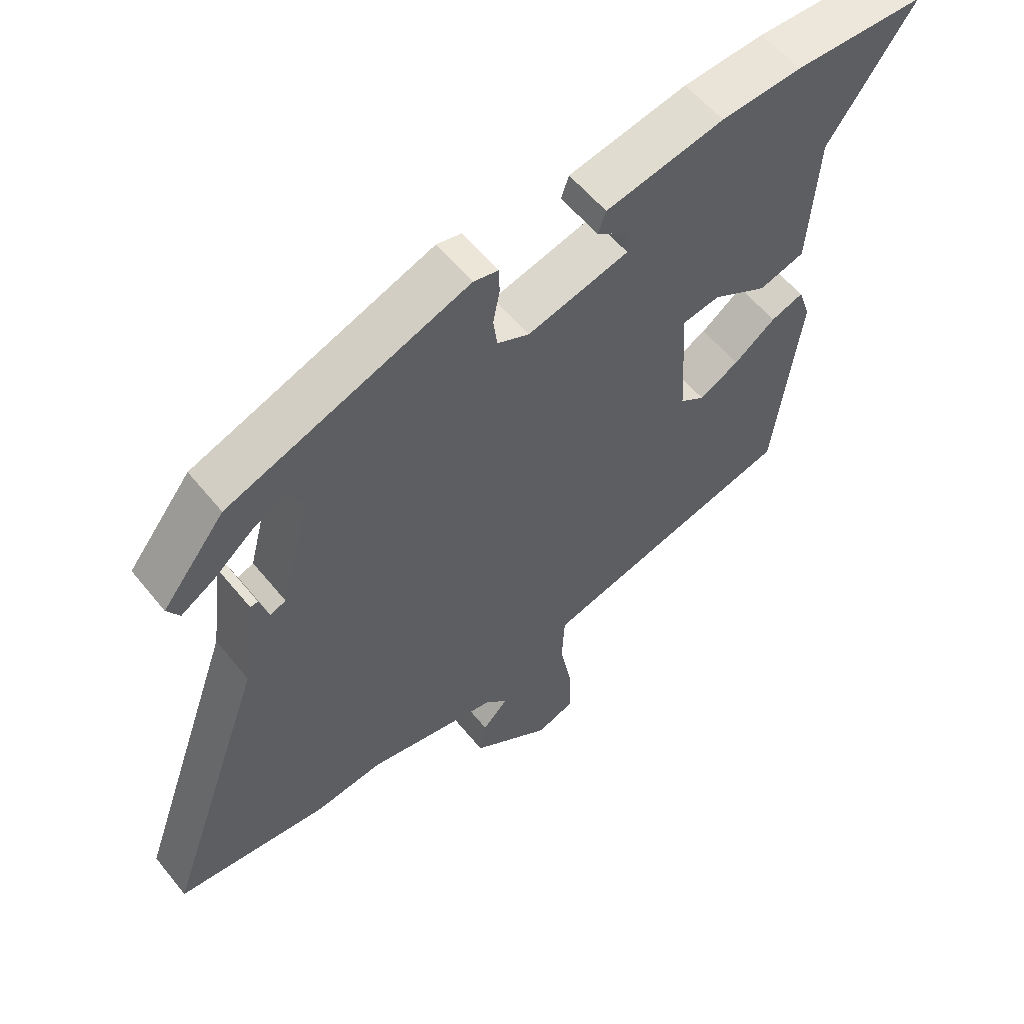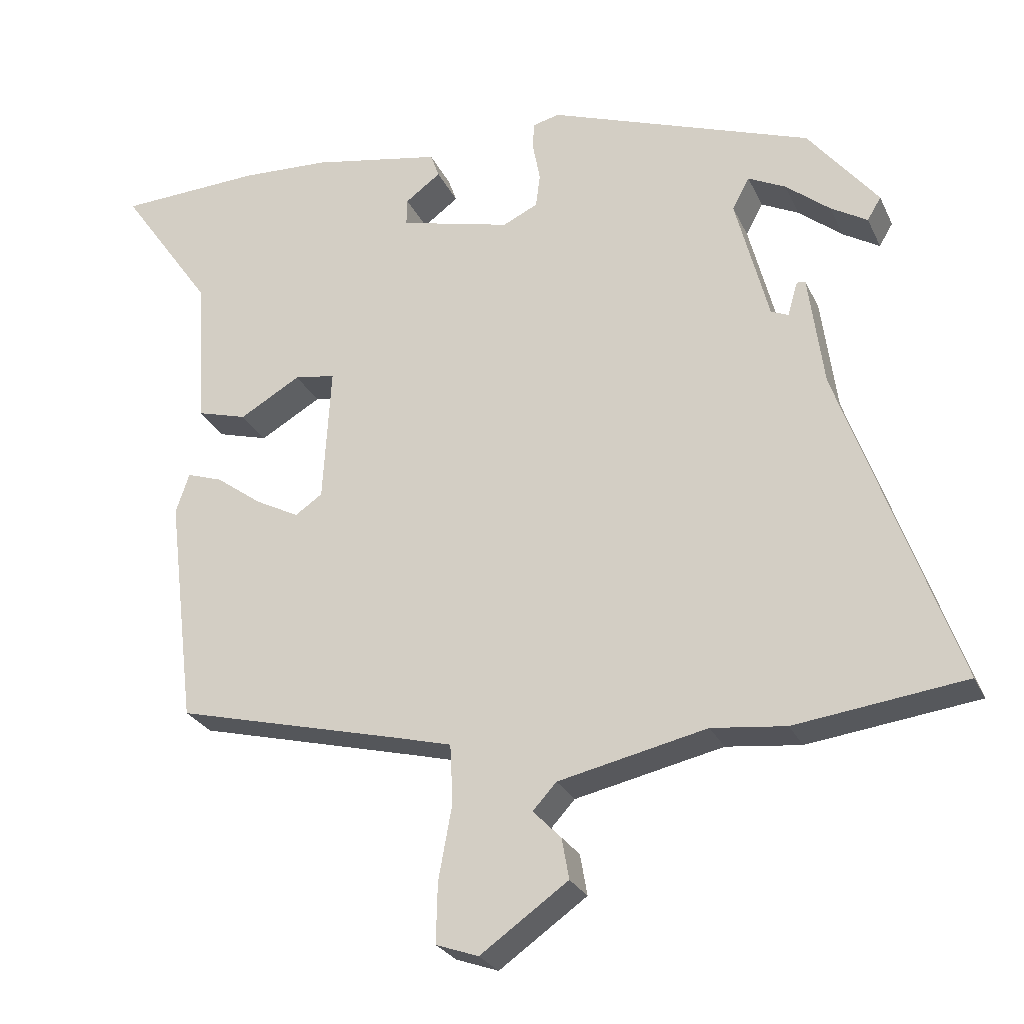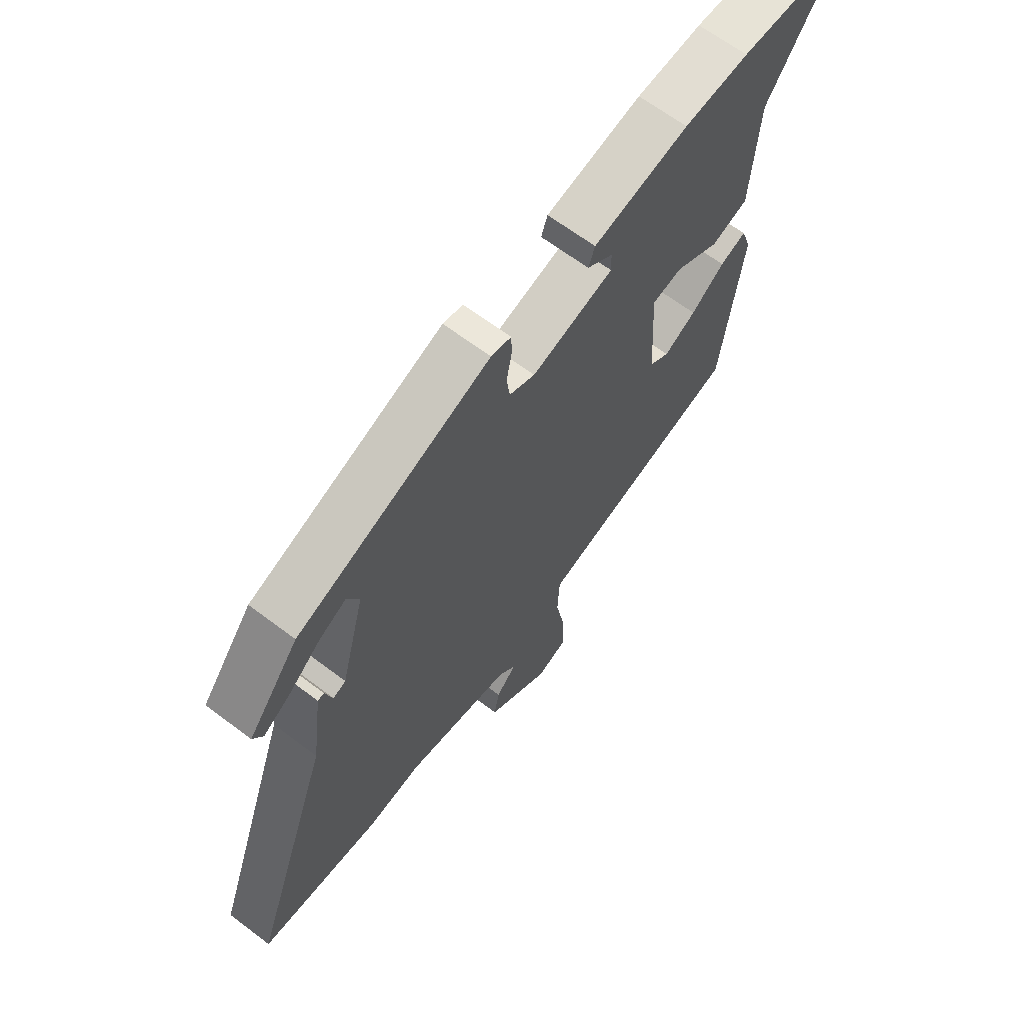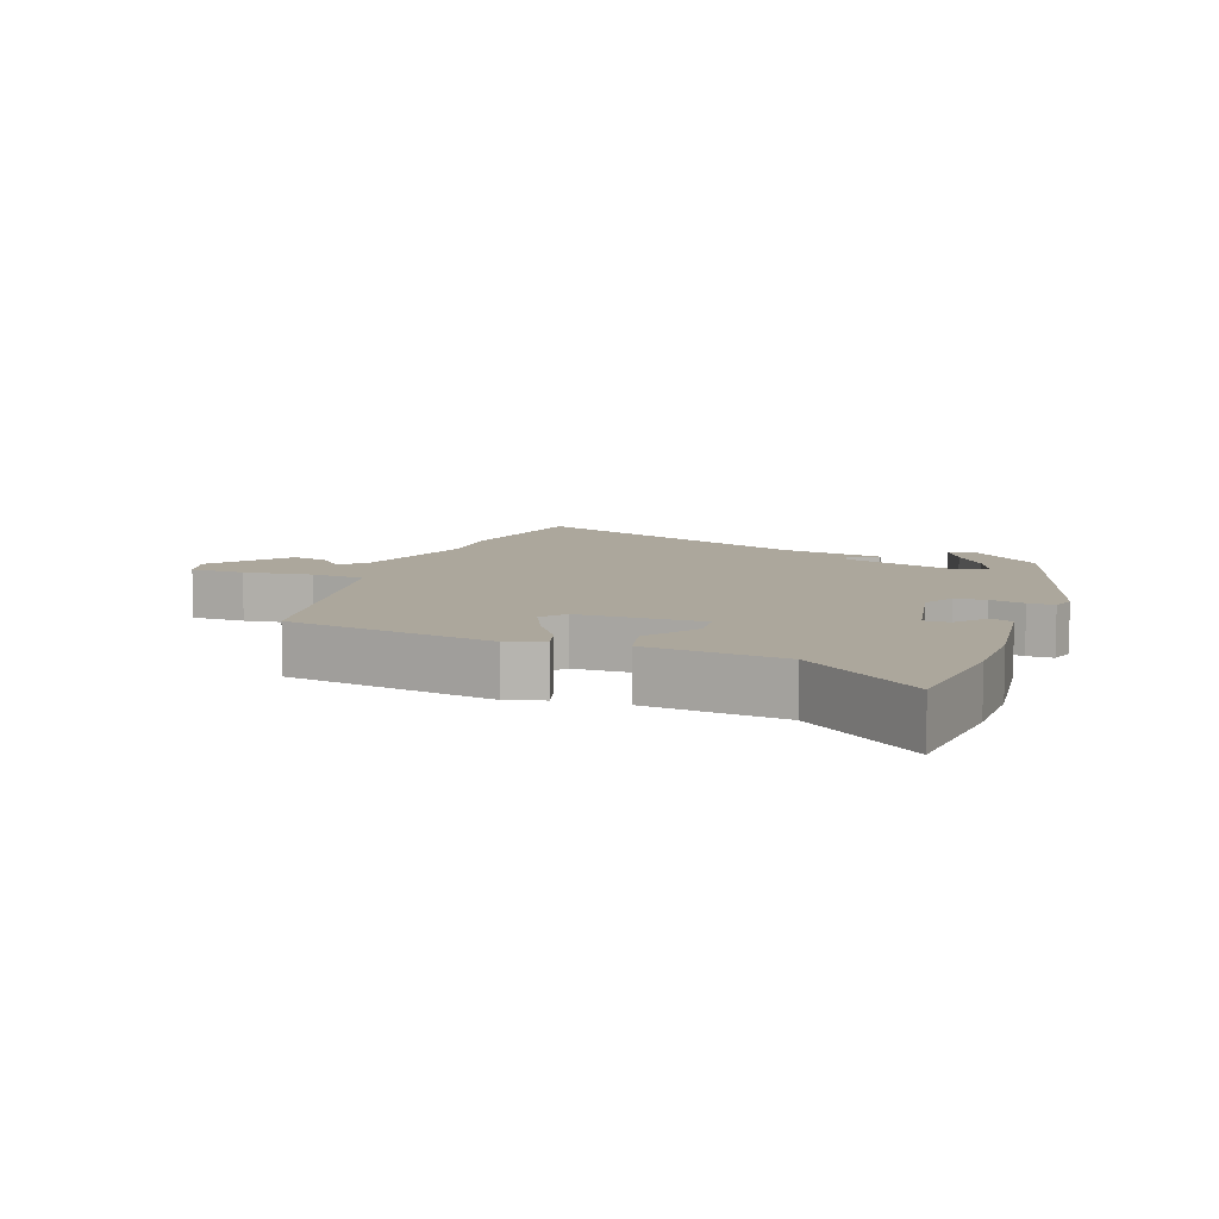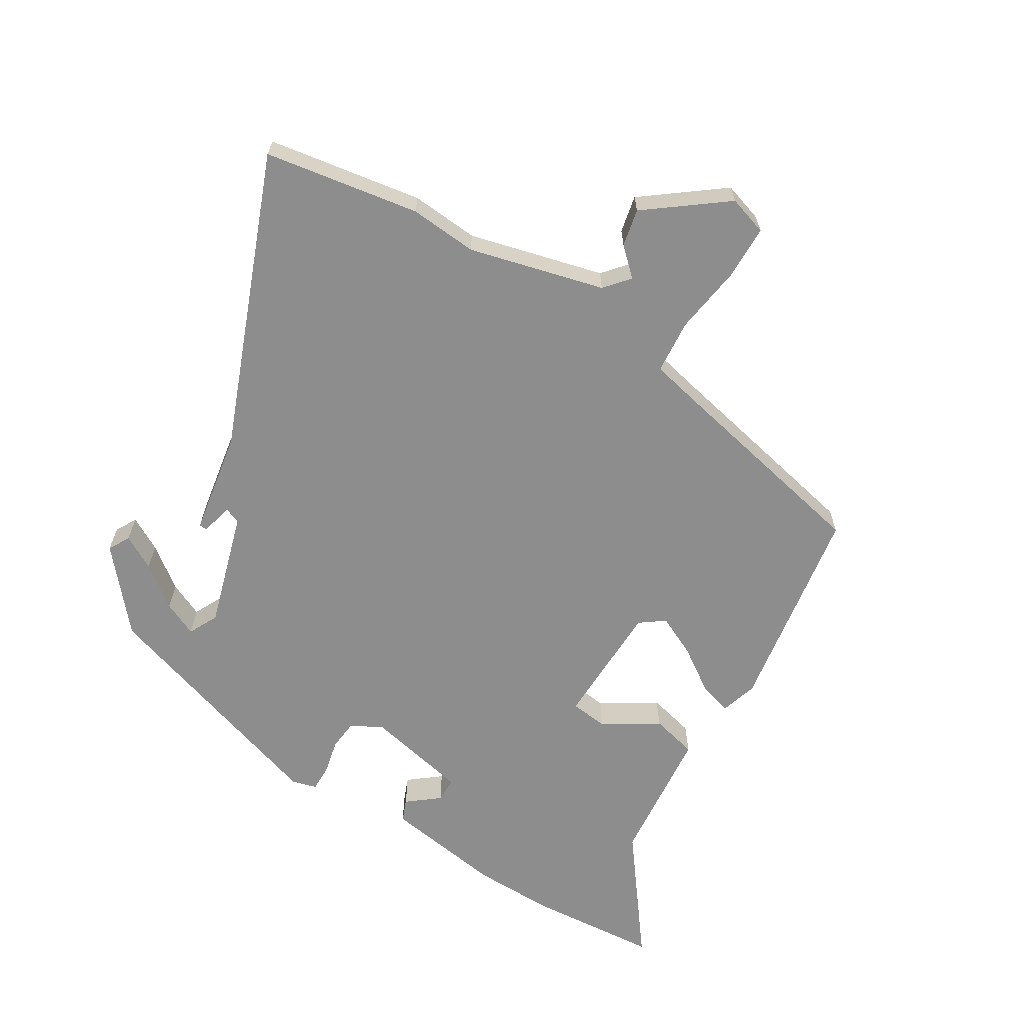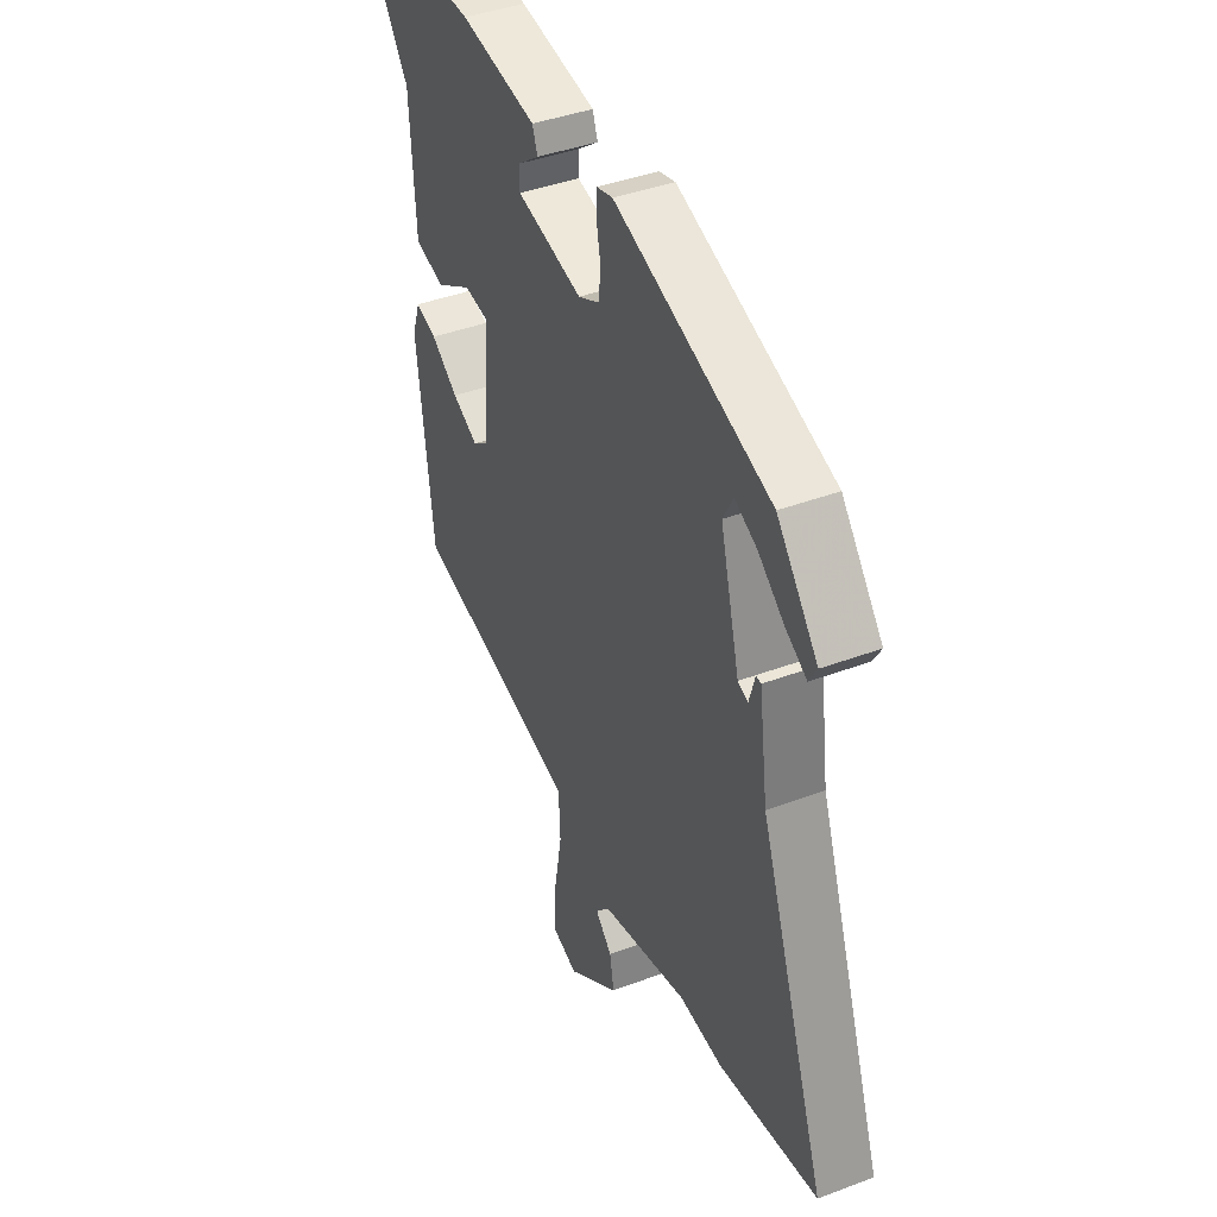
<metadata>
{"format":"obj","ext":"obj","renderer":"f3d","projection":"perspective","resolution":1024,"background":"white","views":[{"elev":57.5,"azim":141.4,"up":"+Z"},{"elev":-26.5,"azim":20.8,"up":"+Z"},{"elev":65.4,"azim":127.2,"up":"+Z"},{"elev":8.4,"azim":-67.0,"up":"+Y"},{"elev":-64.7,"azim":150.7,"up":"+Y"},{"elev":40.6,"azim":65.2,"up":"+Z"}]}
</metadata>
<code>
v -0.47 0.07 -0.376
v -0.509 0.07 -0.057
v -0.49 0.07 -0.001
v -0.44 0.07 -0.018
v -0.376 0.07 -0.065
v -0.315 0.07 -0.097
v -0.277 0.07 -0.071
v -0.266 0.07 0.119
v -0.323 0.07 0.128
v -0.408 0.07 0.079
v -0.478 0.07 0.099
v -0.491 0.07 0.309
v -0.621 0.07 0.495
v -0.421 0.07 0.504
v -0.298 0.07 0.498
v -0.117 0.07 0.464
v -0.105 0.07 0.43
v -0.154 0.07 0.394
v -0.155 0.07 0.356
v 0 0.07 0.317
v 0.049 0.07 0.34
v 0.055 0.07 0.387
v 0.045 0.07 0.44
v 0.046 0.07 0.48
v 0.084 0.07 0.489
v 0.452 0.07 0.356
v 0.549 0.07 0.234
v 0.53 0.07 0.202
v 0.479 0.07 0.233
v 0.418 0.07 0.283
v 0.366 0.07 0.309
v 0.342 0.07 0.265
v 0.388 0.07 0.087
v 0.412 0.07 0.077
v 0.426 0.07 0.125
v 0.438 0.07 0.124
v 0.459 0.07 -0.034
v 0.618 0.07 -0.485
v 0.382 0.07 -0.515
v 0.279 0.07 -0.503
v 0.073 0.07 -0.548
v 0.04 0.07 -0.584
v 0.079 0.07 -0.624
v 0.089 0.07 -0.681
v -0.033 0.07 -0.767
v -0.092 0.07 -0.746
v -0.09 0.07 -0.663
v -0.071 0.07 -0.559
v -0.075 0.07 -0.477
v -0.147 0.07 -0.458
v -0.47 0 -0.376
v -0.509 0 -0.057
v -0.49 0 -0.001
v -0.44 0 -0.018
v -0.376 0 -0.065
v -0.315 0 -0.097
v -0.277 0 -0.071
v -0.266 0 0.119
v -0.323 0 0.128
v -0.408 0 0.079
v -0.478 0 0.099
v -0.491 0 0.309
v -0.621 0 0.495
v -0.421 0 0.504
v -0.298 0 0.498
v -0.117 0 0.464
v -0.105 0 0.43
v -0.154 0 0.394
v -0.155 0 0.356
v 0 0 0.317
v 0.049 0 0.34
v 0.055 0 0.387
v 0.045 0 0.44
v 0.046 0 0.48
v 0.084 0 0.489
v 0.452 0 0.356
v 0.549 0 0.234
v 0.53 0 0.202
v 0.479 0 0.233
v 0.418 0 0.283
v 0.366 0 0.309
v 0.342 0 0.265
v 0.388 0 0.087
v 0.412 0 0.077
v 0.426 0 0.125
v 0.438 0 0.124
v 0.459 0 -0.034
v 0.618 0 -0.485
v 0.382 0 -0.515
v 0.279 0 -0.503
v 0.073 0 -0.548
v 0.04 0 -0.584
v 0.079 0 -0.624
v 0.089 0 -0.681
v -0.033 0 -0.767
v -0.092 0 -0.746
v -0.09 0 -0.663
v -0.071 0 -0.559
v -0.075 0 -0.477
v -0.147 0 -0.458
f 46 47 48
f 45 46 48
f 44 45 48
f 43 44 48
f 42 43 48
f 41 42 48 49
f 40 41 49
f 37 38 39 40
f 36 37 40
f 35 36 40
f 34 35 40
f 40 49 50
f 34 40 50
f 33 34 50
f 28 29 30
f 27 28 30
f 26 27 30
f 26 30 31
f 25 26 31
f 24 25 31
f 23 24 31
f 22 23 31
f 21 22 31 32
f 16 17 18
f 15 16 18
f 14 15 18
f 13 14 18
f 12 13 18
f 12 18 19
f 11 12 19
f 10 11 19
f 9 10 19
f 8 9 19 20
f 3 4 5
f 2 3 5
f 1 2 5
f 50 1 5
f 50 5 6
f 32 33 50
f 21 32 50
f 20 21 50
f 8 20 50
f 7 8 50
f 6 7 50
f 98 97 96
f 98 96 95
f 98 95 94
f 98 94 93
f 98 93 92
f 99 98 92 91
f 99 91 90
f 90 89 88 87
f 90 87 86
f 90 86 85
f 90 85 84
f 100 99 90
f 100 90 84
f 100 84 83
f 80 79 78
f 80 78 77
f 80 77 76
f 81 80 76
f 81 76 75
f 81 75 74
f 81 74 73
f 81 73 72
f 82 81 72 71
f 68 67 66
f 68 66 65
f 68 65 64
f 68 64 63
f 68 63 62
f 69 68 62
f 69 62 61
f 69 61 60
f 69 60 59
f 70 69 59 58
f 55 54 53
f 55 53 52
f 55 52 51
f 55 51 100
f 56 55 100
f 100 83 82
f 100 82 71
f 100 71 70
f 100 70 58
f 100 58 57
f 100 57 56
f 1 51 52 2
f 2 52 53 3
f 3 53 54 4
f 4 54 55 5
f 5 55 56 6
f 6 56 57 7
f 7 57 58 8
f 8 58 59 9
f 9 59 60 10
f 10 60 61 11
f 11 61 62 12
f 12 62 63 13
f 13 63 64 14
f 14 64 65 15
f 15 65 66 16
f 16 66 67 17
f 17 67 68 18
f 18 68 69 19
f 19 69 70 20
f 20 70 71 21
f 21 71 72 22
f 22 72 73 23
f 23 73 74 24
f 24 74 75 25
f 25 75 76 26
f 26 76 77 27
f 27 77 78 28
f 28 78 79 29
f 29 79 80 30
f 30 80 81 31
f 31 81 82 32
f 32 82 83 33
f 33 83 84 34
f 34 84 85 35
f 35 85 86 36
f 36 86 87 37
f 37 87 88 38
f 38 88 89 39
f 39 89 90 40
f 40 90 91 41
f 41 91 92 42
f 42 92 93 43
f 43 93 94 44
f 44 94 95 45
f 45 95 96 46
f 46 96 97 47
f 47 97 98 48
f 48 98 99 49
f 49 99 100 50
f 50 100 51 1

</code>
